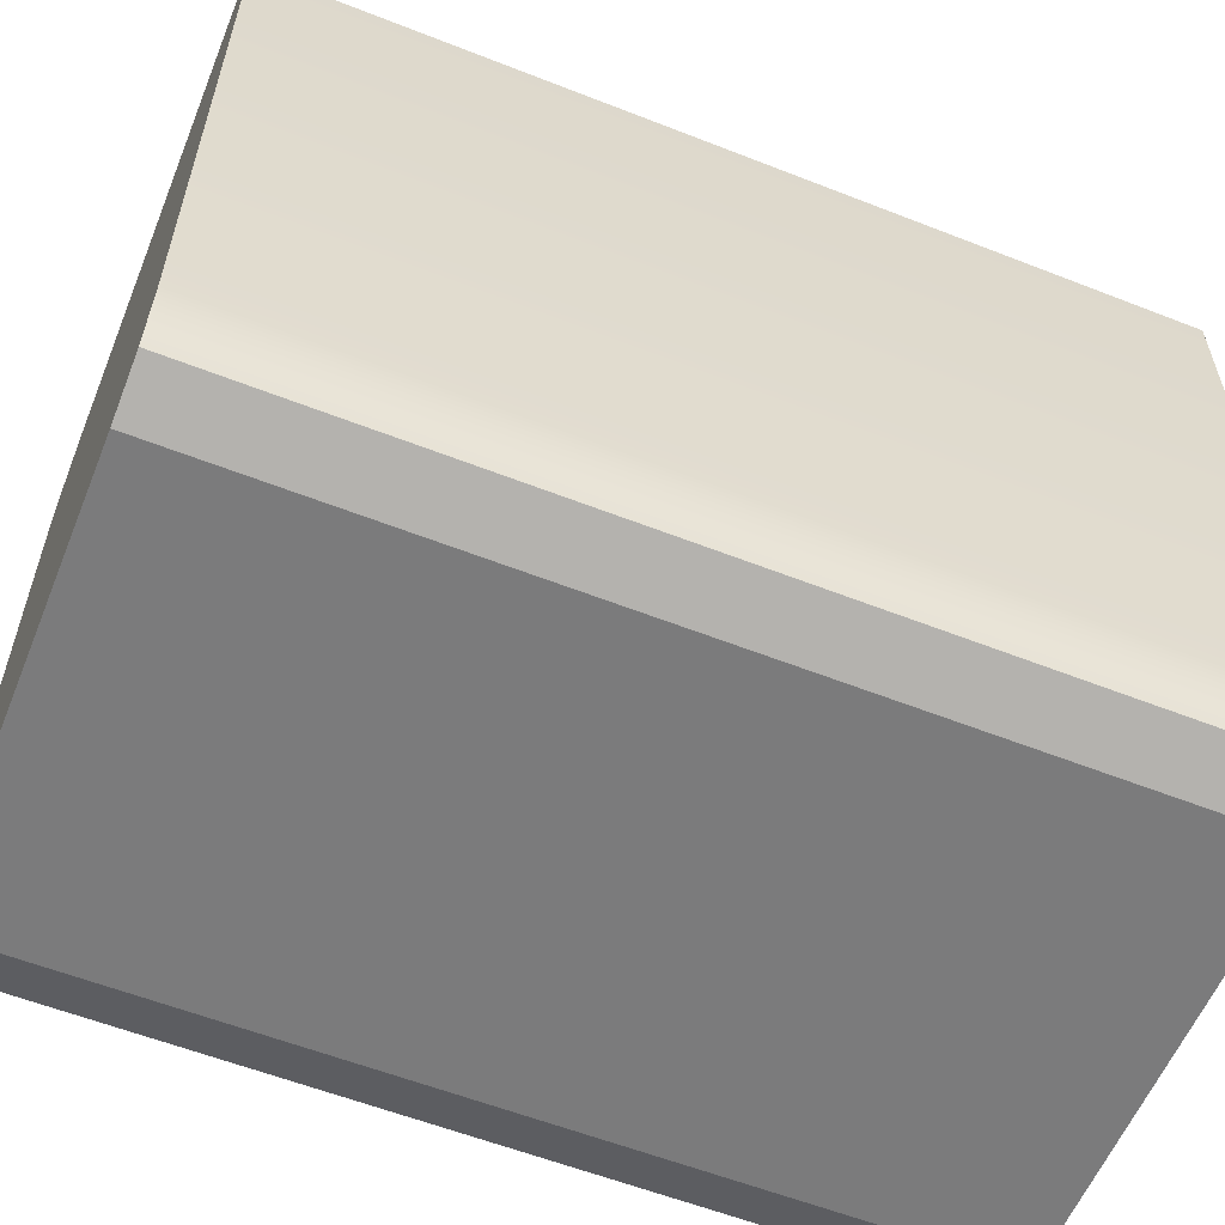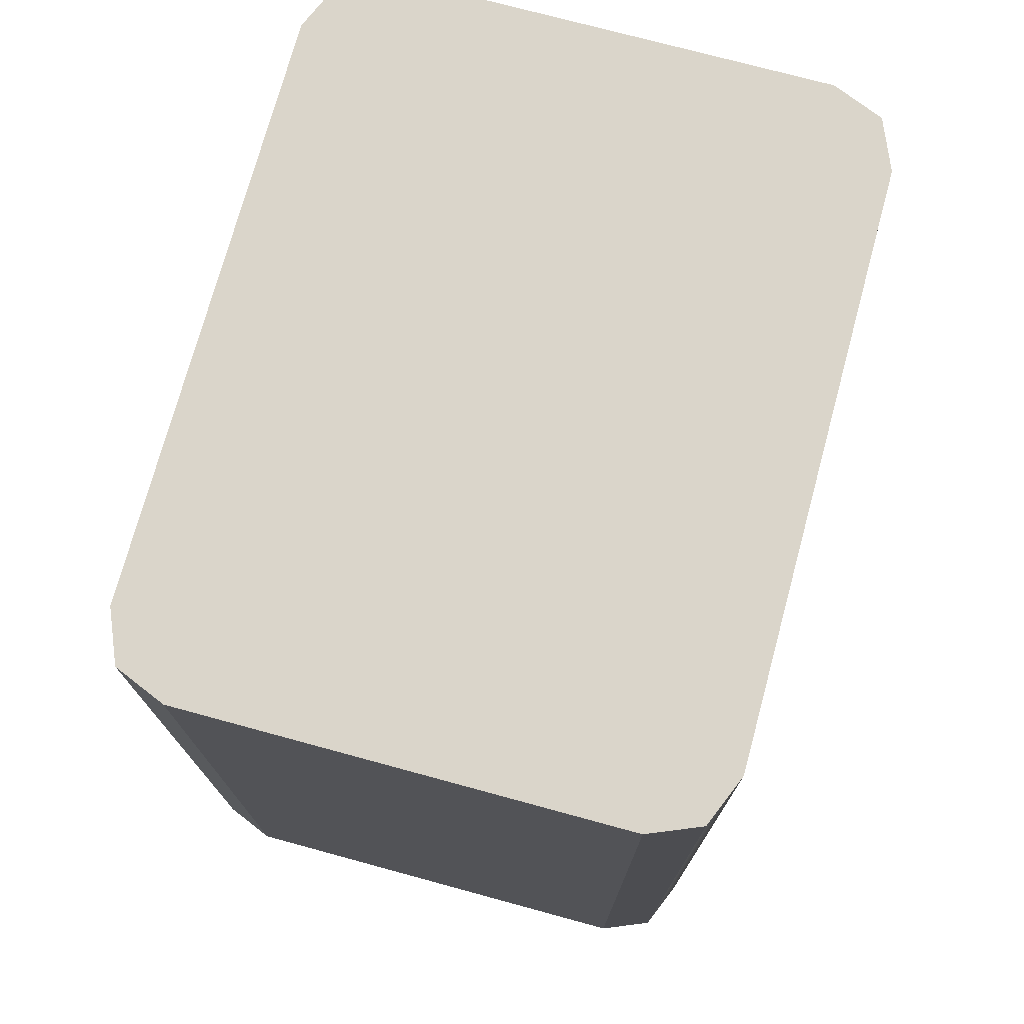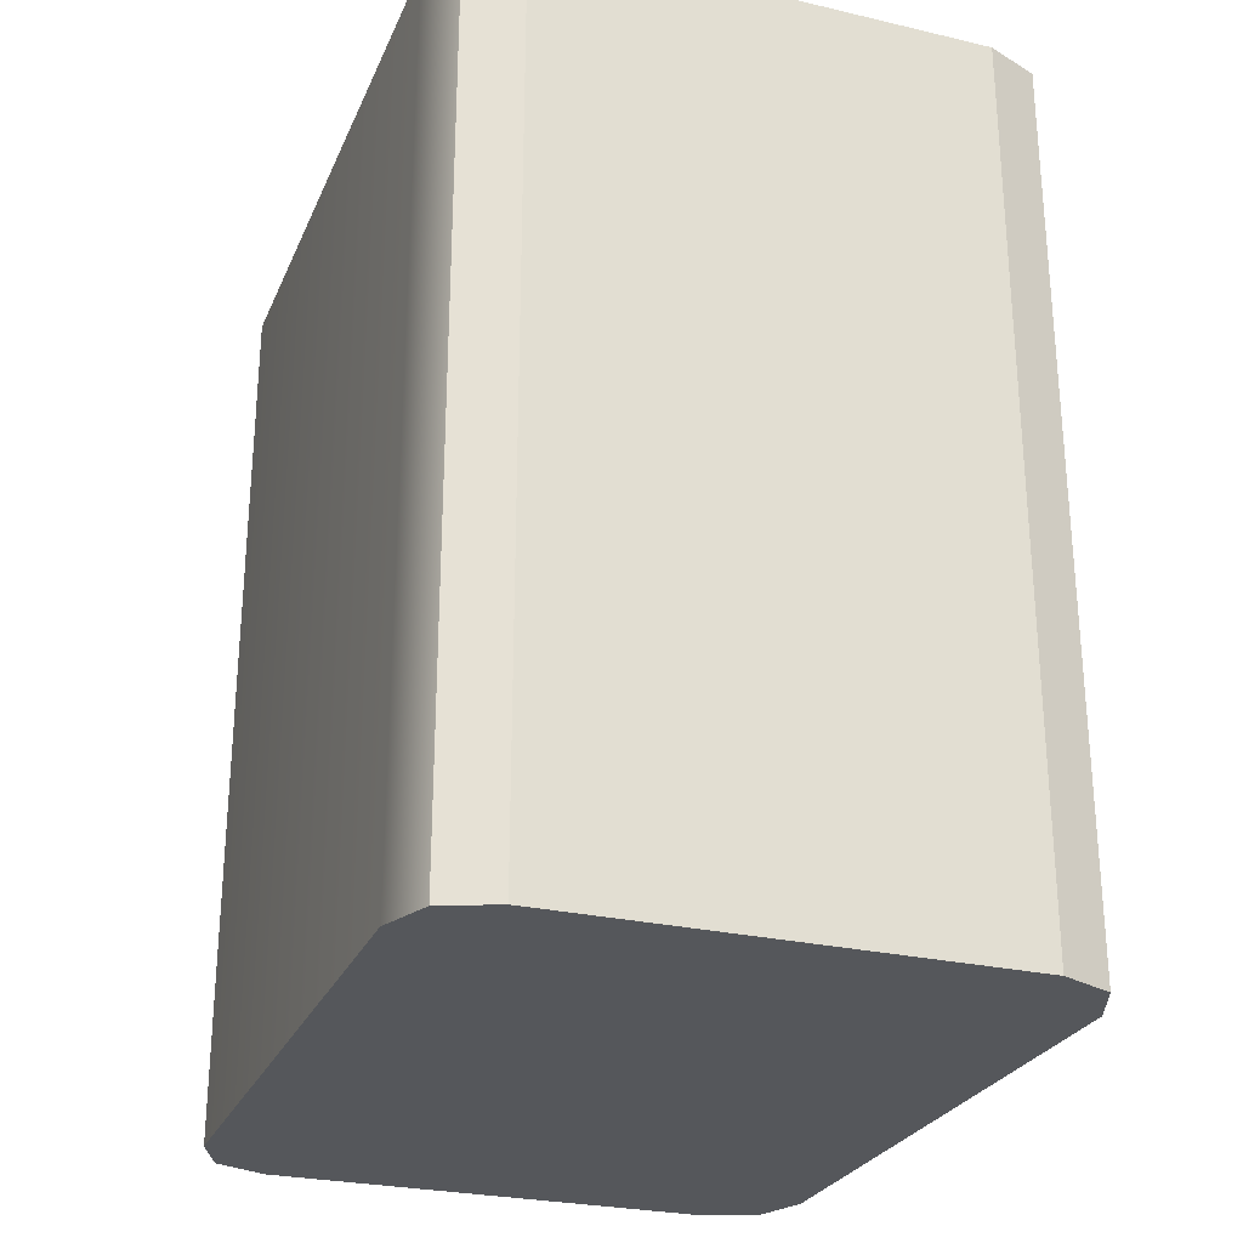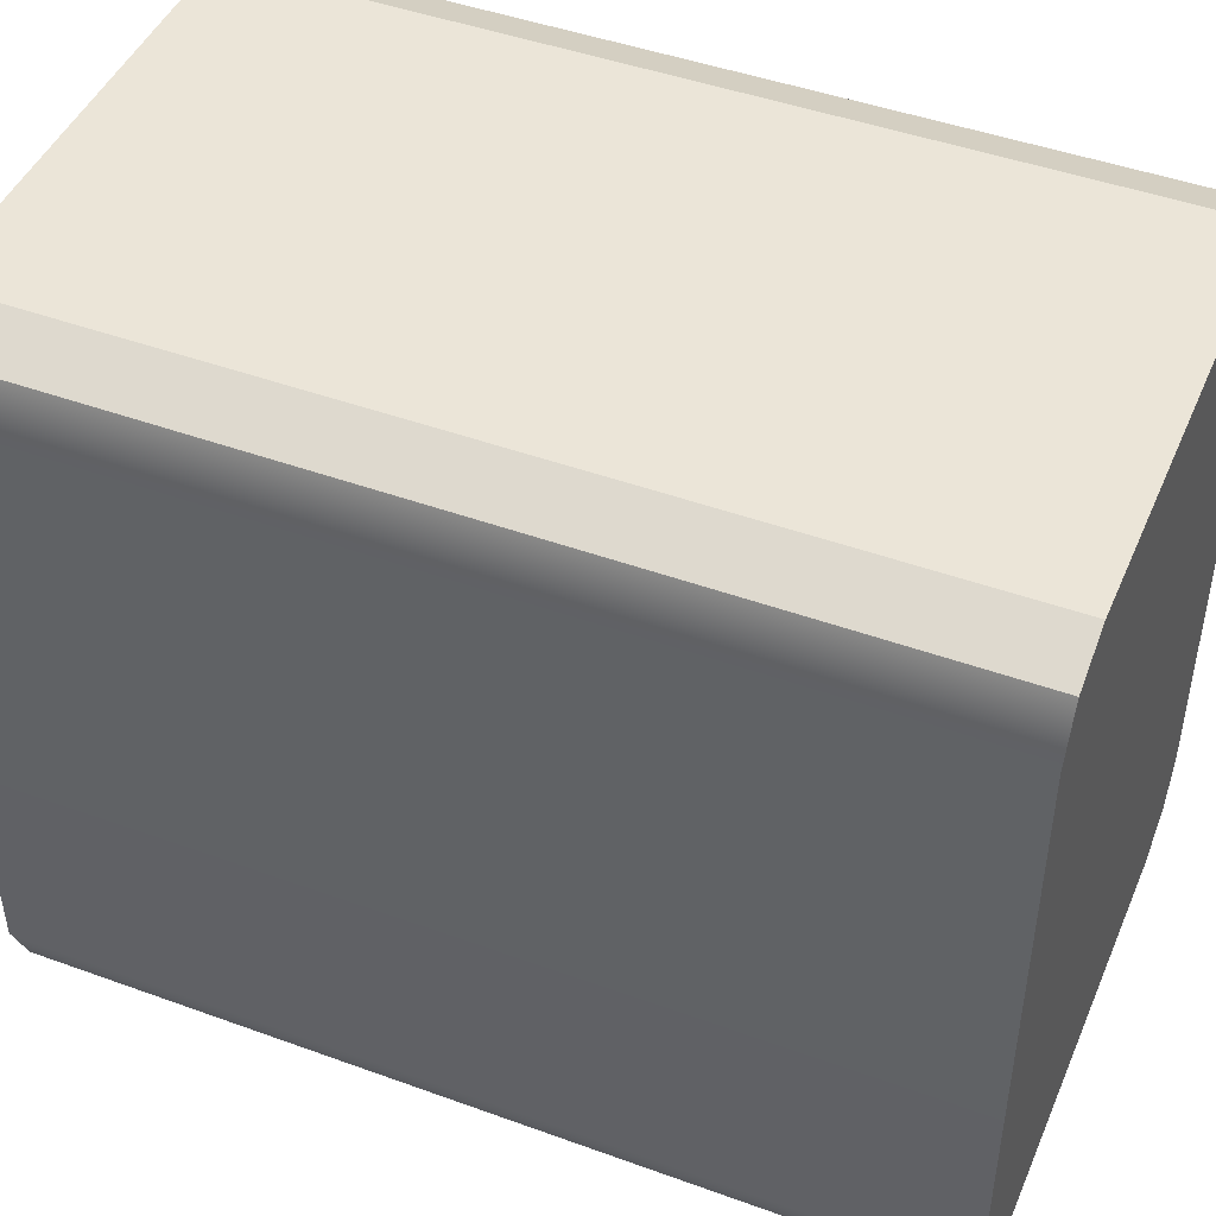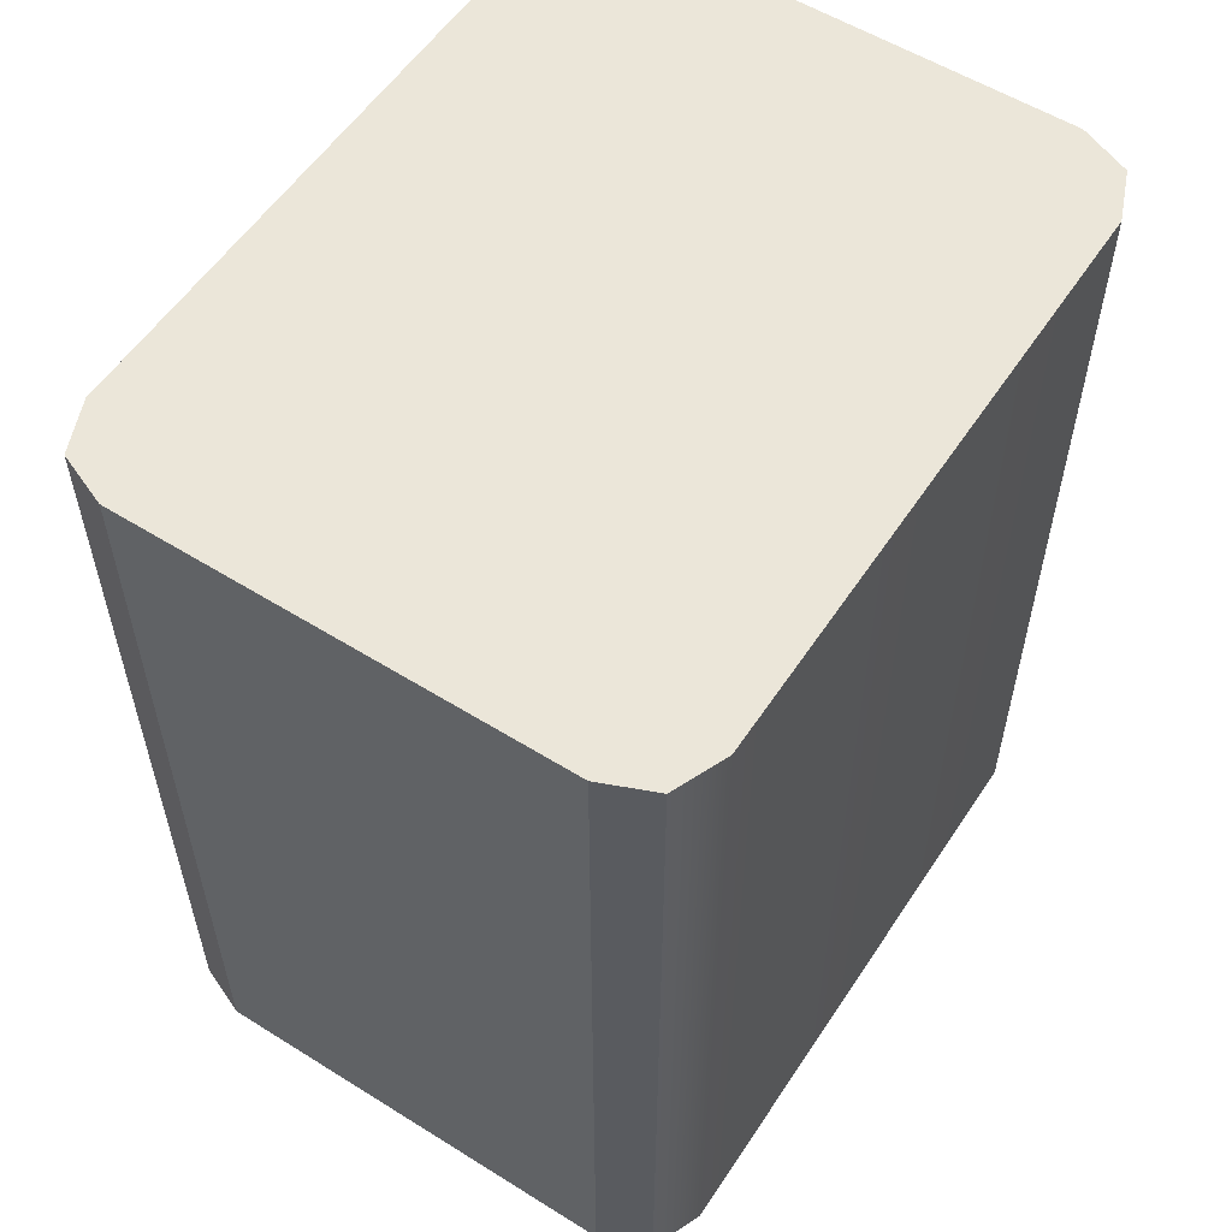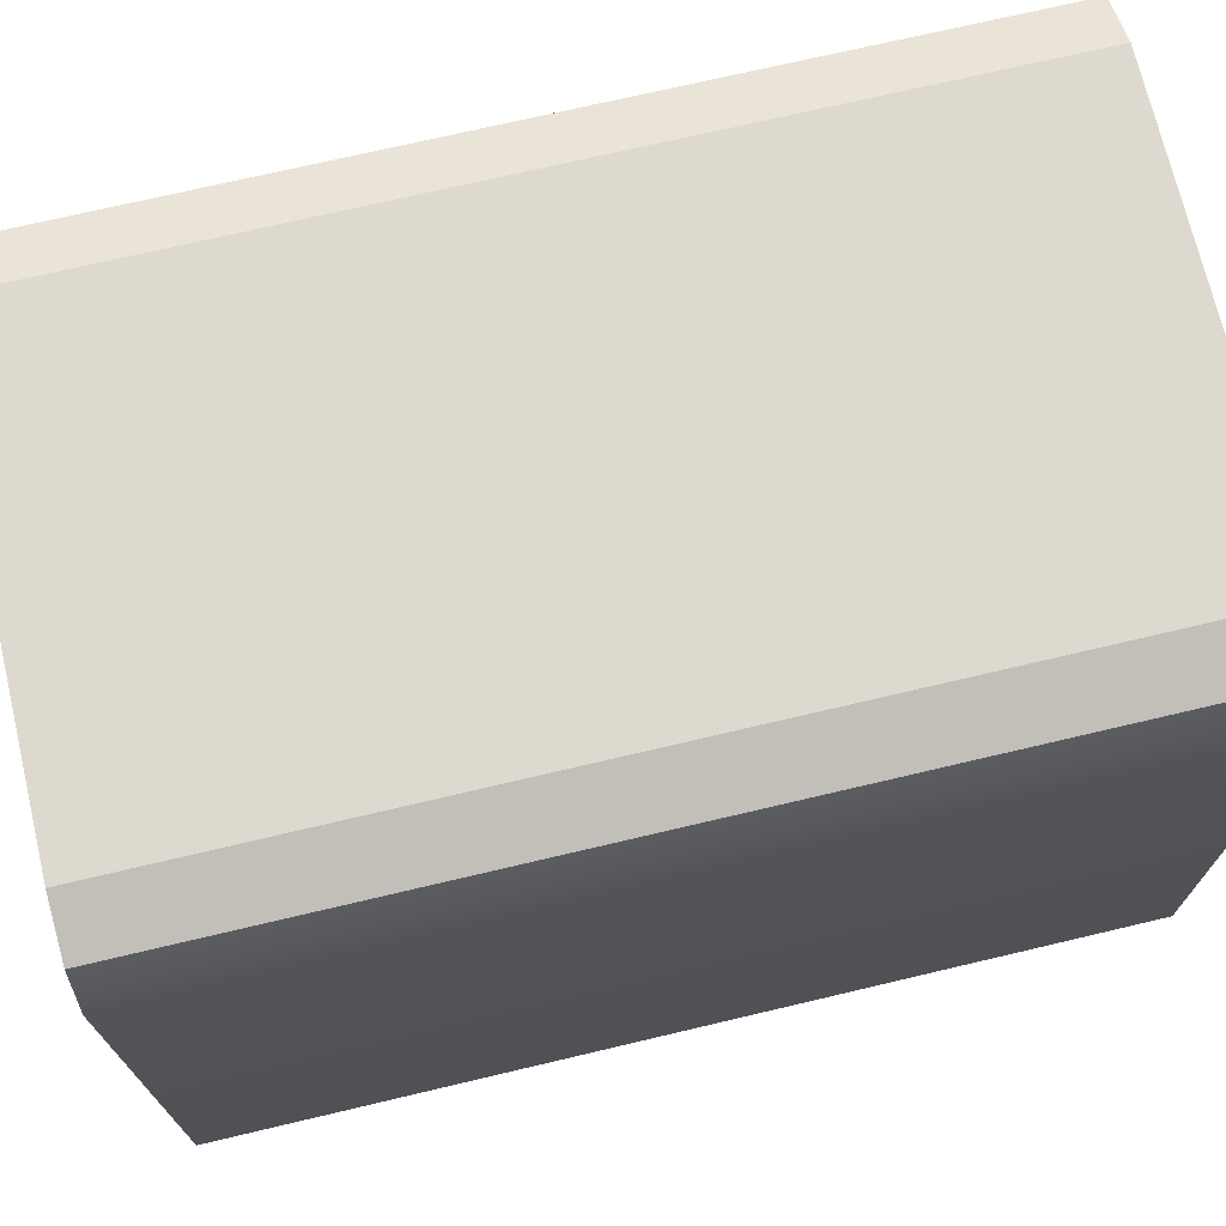
<metadata>
{"format":"obj","ext":"obj","renderer":"f3d","projection":"perspective","resolution":1024,"background":"white","views":[{"elev":-58.4,"azim":-112.1,"up":"+Z"},{"elev":74.2,"azim":-164.8,"up":"+Y"},{"elev":-26.9,"azim":-19.9,"up":"+Y"},{"elev":45.9,"azim":112.6,"up":"+Z"},{"elev":56.3,"azim":-146.9,"up":"+Y"},{"elev":71.8,"azim":-103.3,"up":"+Z"}]}
</metadata>
<code>
v -3.75 -7.5 5.11
v -3.75 -7.5 6.36
v -4.634 -7.5 5.994
v -5 -7.5 5.11
v -5 -7.5 -5.11
v -4.634 -7.5 -5.994
v -3.75 -7.5 -6.36
v -3.75 -7.5 -5.11
v -5 7.5 5.11
v -4.634 7.5 5.994
v -3.75 7.5 6.36
v -3.75 7.5 5.11
v -4.634 7.5 -5.994
v -5 7.5 -5.11
v -3.75 7.5 -5.11
v -3.75 7.5 -6.36
v 5 -7.5 5.11
v 4.634 -7.5 5.994
v 3.75 -7.5 6.36
v 3.75 -7.5 5.11
v 3.75 -7.5 -5.11
v 3.75 -7.5 -6.36
v 4.634 -7.5 -5.994
v 5 -7.5 -5.11
v 3.75 7.5 5.11
v 3.75 7.5 6.36
v 4.634 7.5 5.994
v 5 7.5 5.11
v 4.634 7.5 -5.994
v 3.75 7.5 -6.36
v 3.75 7.5 -5.11
v 5 7.5 -5.11
g polySurface31
f 8 1 4 5
f 3 4 1 2
f 7 8 5 6
f 14 9 12 15
f 11 12 9 10
f 13 14 15 16
f 5 4 9 14
f 4 3 10 9
f 3 2 11 10
f 7 6 13 16
f 6 5 14 13
f 24 17 20 21
f 19 20 17 18
f 23 24 21 22
f 31 25 28 32
f 27 28 25 26
f 29 30 31 32
f 19 18 27 26
f 18 17 28 27
f 17 24 32 28
f 24 23 29 32
f 23 22 30 29
f 1 8 21 20
f 8 7 22 21
f 7 16 30 22
f 16 15 31 30
f 15 12 25 31
f 12 11 26 25
f 11 2 19 26
f 2 1 20 19

</code>
